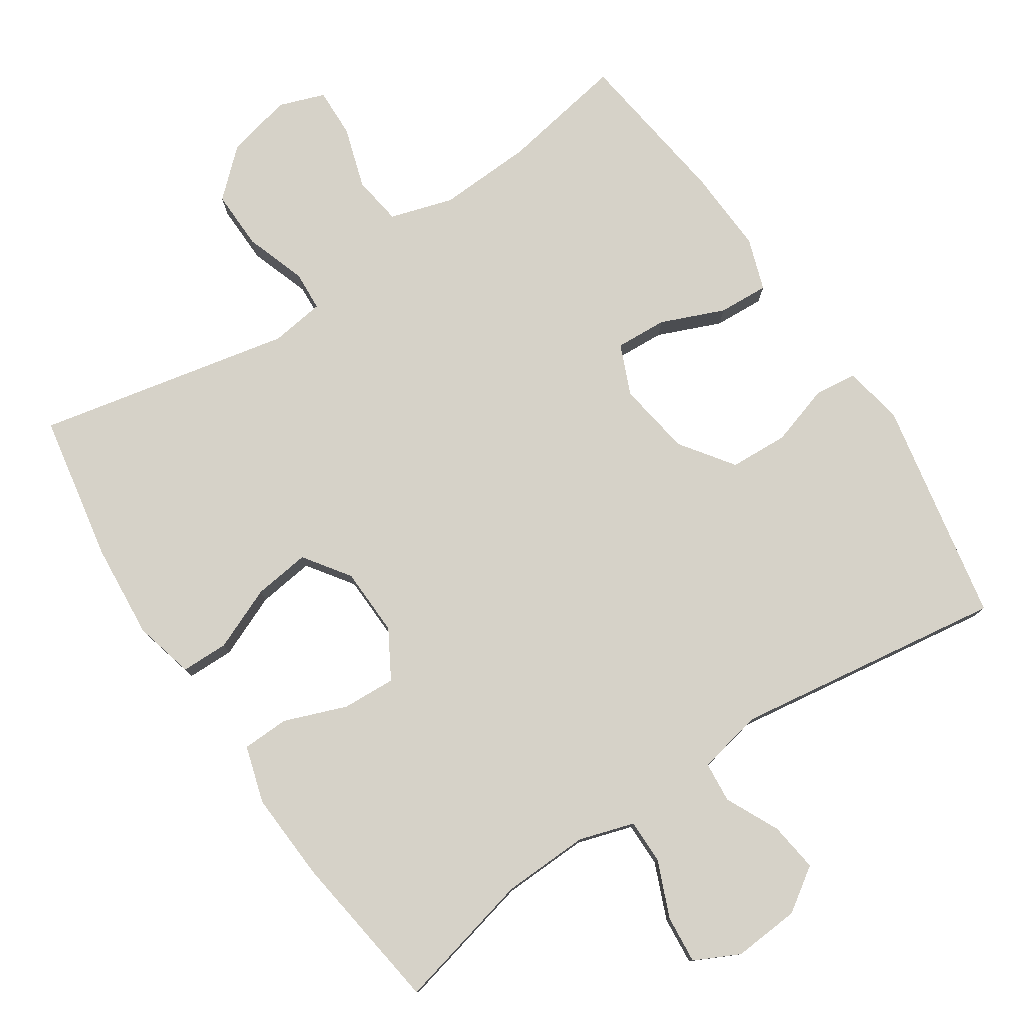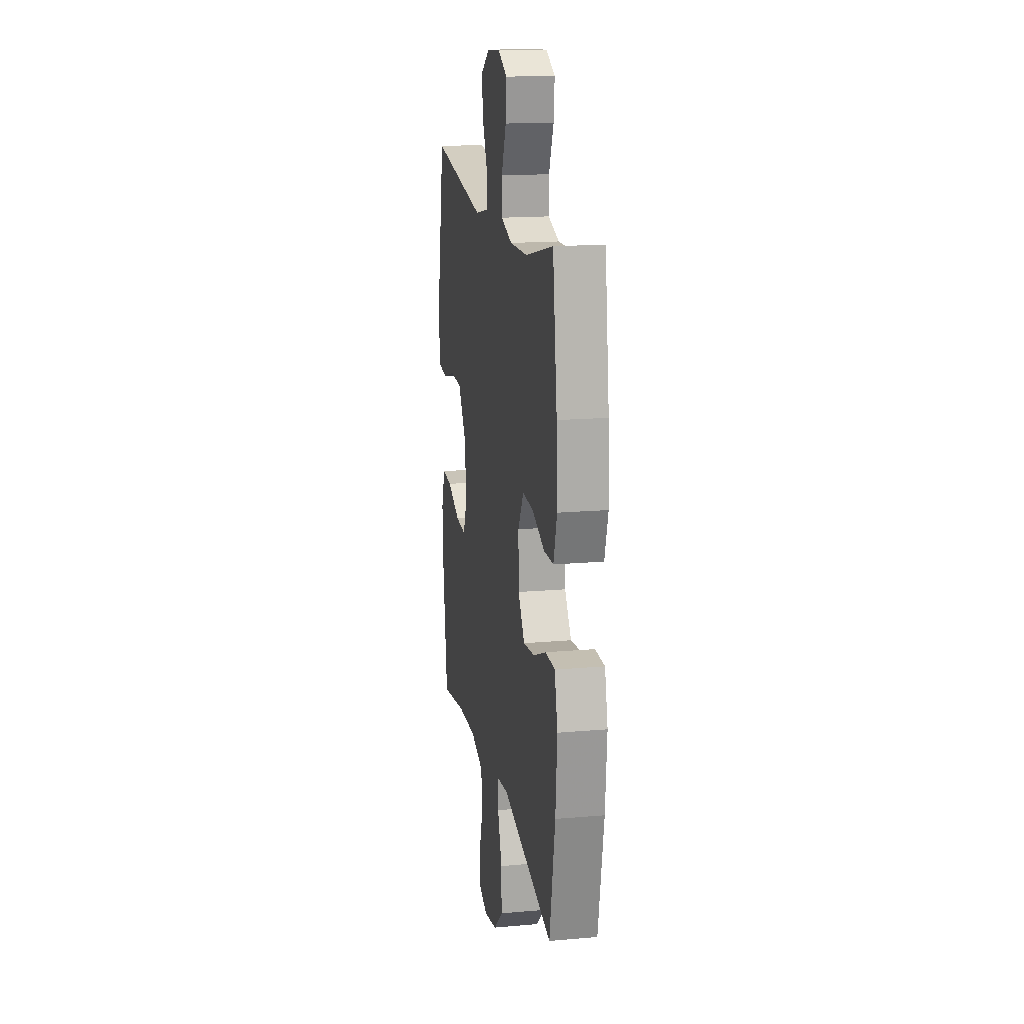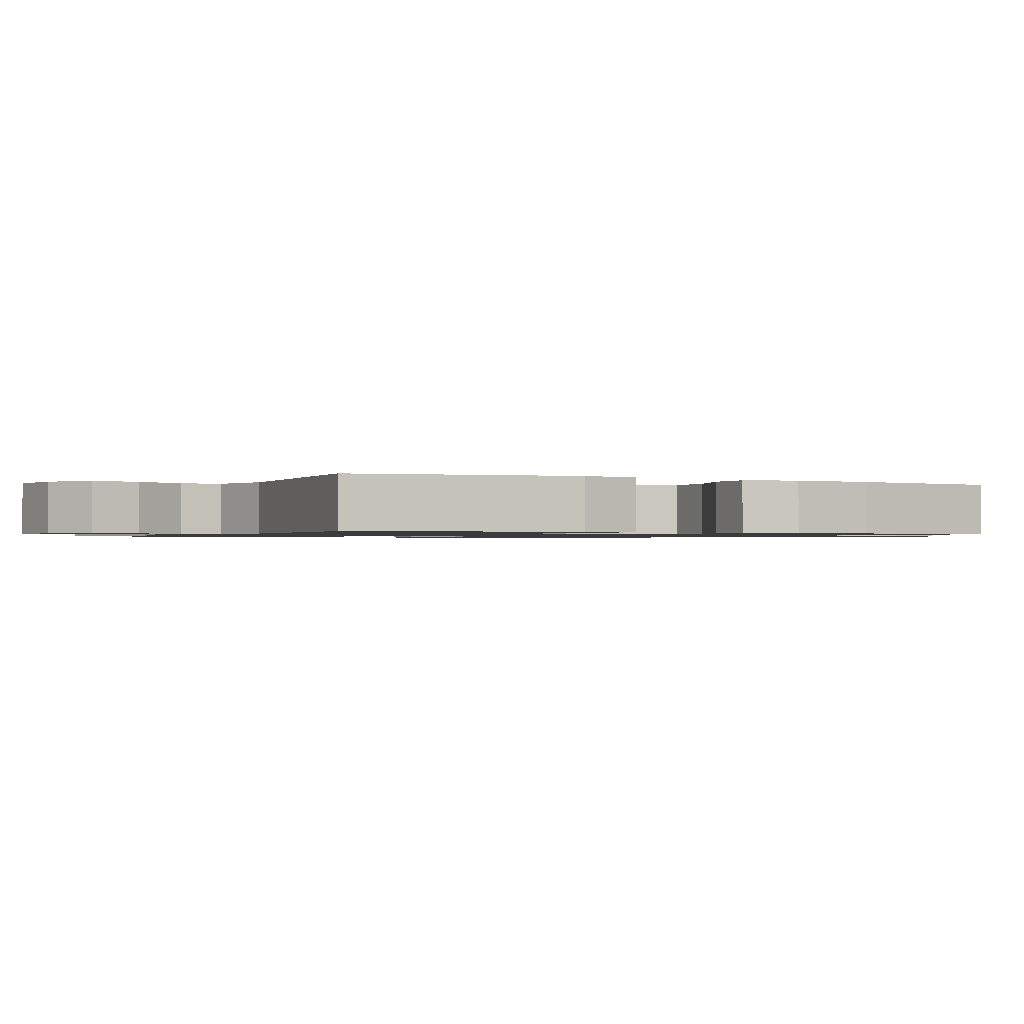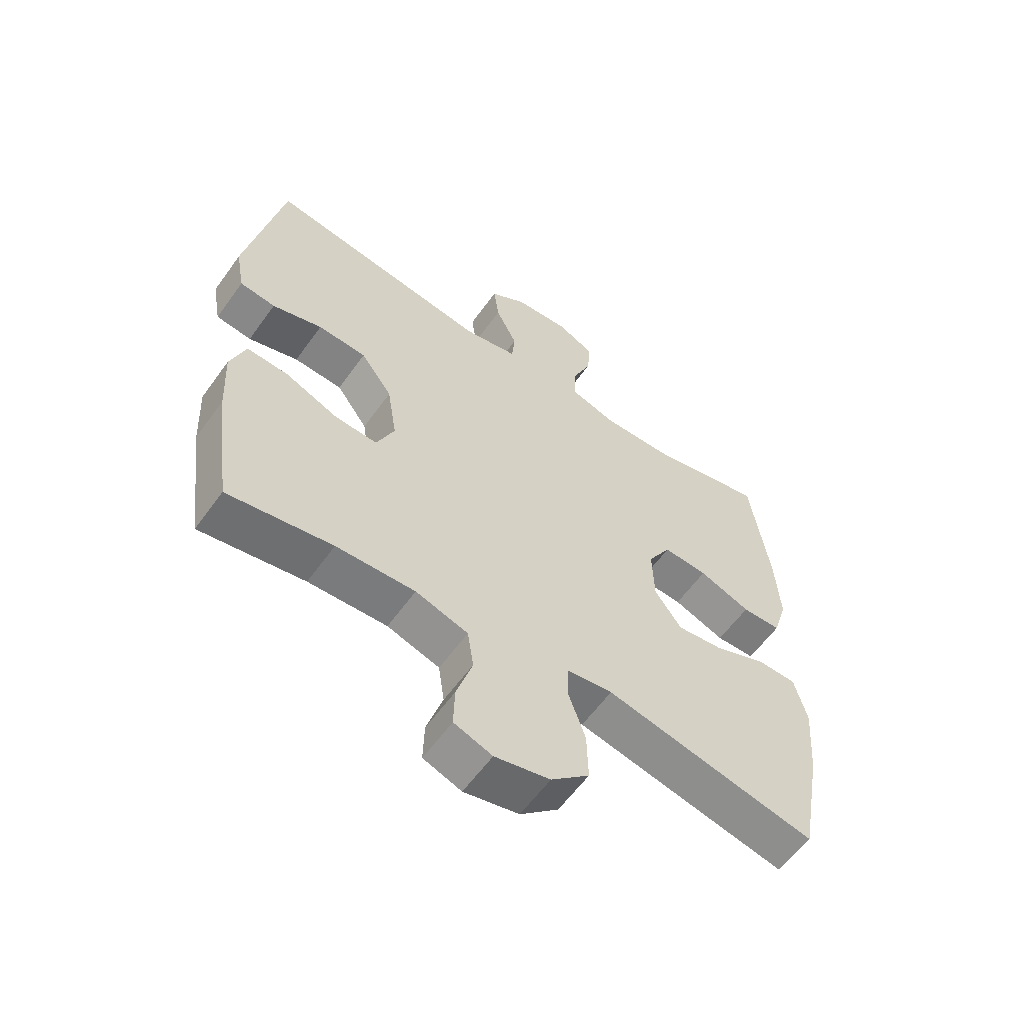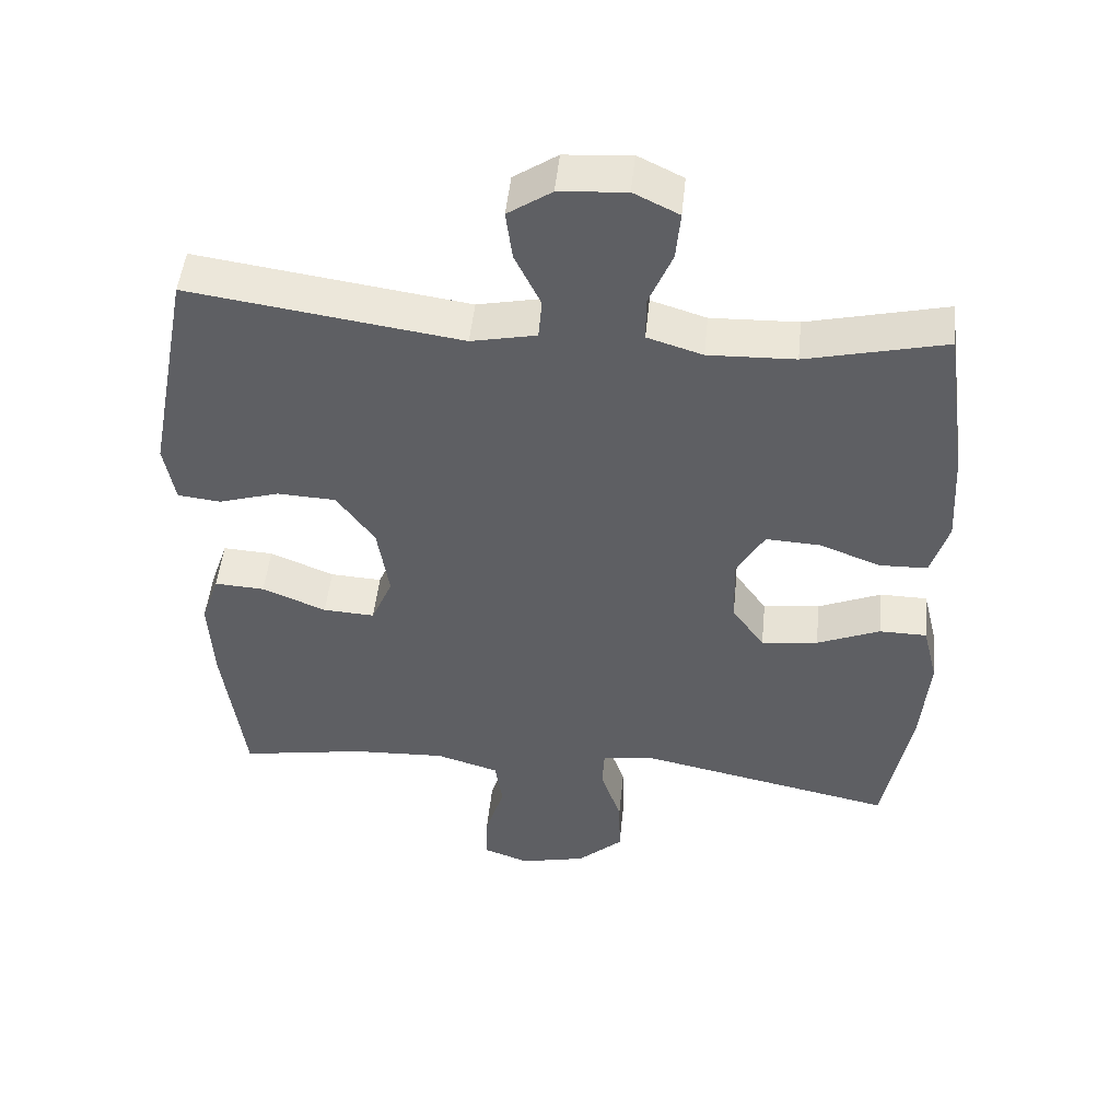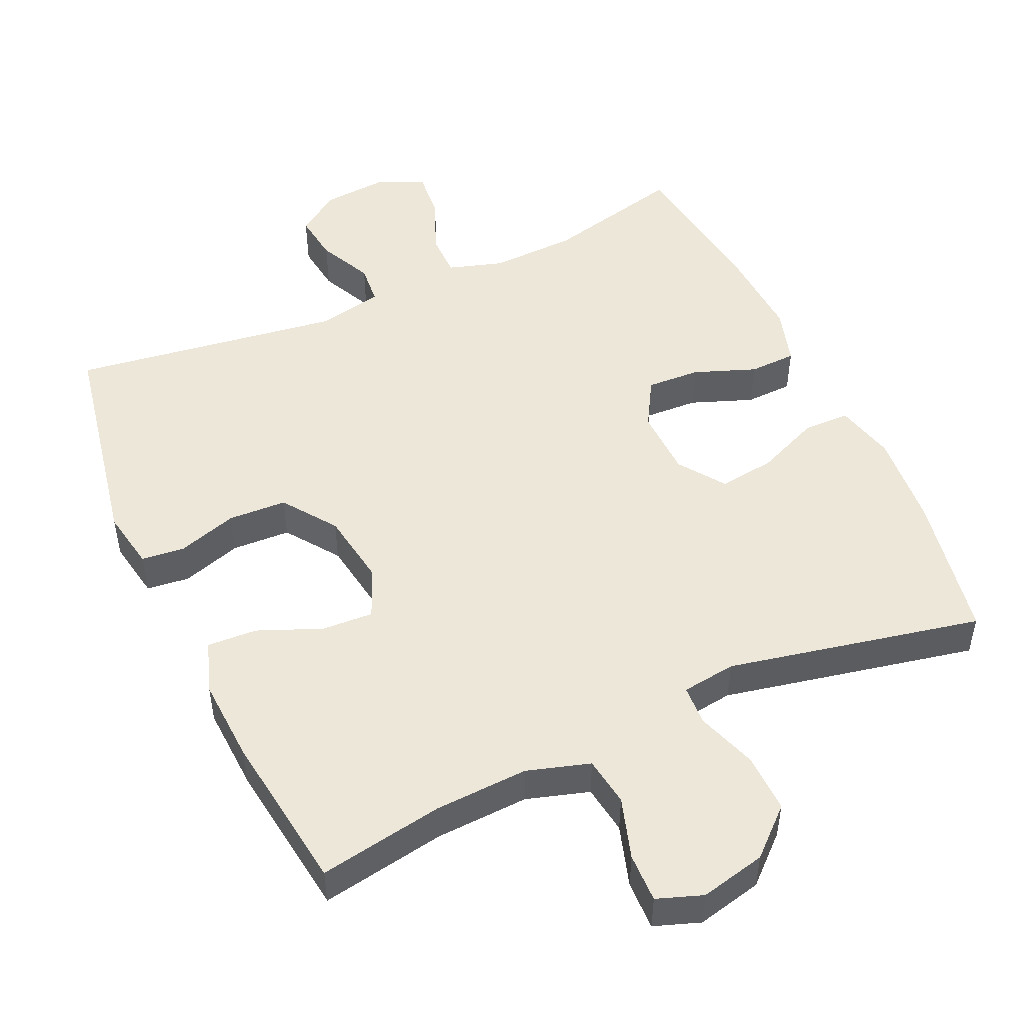
<metadata>
{"format":"obj","ext":"obj","renderer":"f3d","projection":"perspective","resolution":1024,"background":"white","views":[{"elev":78.3,"azim":-33.7,"up":"+Y"},{"elev":16.8,"azim":-100.0,"up":"+Z"},{"elev":-1.0,"azim":61.2,"up":"+Y"},{"elev":-59.7,"azim":144.5,"up":"+Z"},{"elev":48.8,"azim":-174.2,"up":"+Z"},{"elev":49.9,"azim":155.4,"up":"+Y"}]}
</metadata>
<code>
v 0.5 0.07 0.5
v 0.56 0.07 0.188
v 0.545 0.07 0.104
v 0.485 0.07 0.097
v 0.401 0.07 0.123
v 0.319 0.07 0.119
v 0.266 0.07 0.045
v 0.25 0.07 -0.059
v 0.28 0.07 -0.129
v 0.352 0.07 -0.125
v 0.441 0.07 -0.088
v 0.511 0.07 -0.084
v 0.536 0.07 -0.157
v 0.53 0.07 -0.275
v 0.5 0.07 -0.5
v 0.325 0.07 -0.47
v 0.193 0.07 -0.464
v 0.105 0.07 -0.491
v 0.095 0.07 -0.56
v 0.122 0.07 -0.646
v 0.124 0.07 -0.715
v 0.06 0.07 -0.738
v -0.032 0.07 -0.717
v -0.096 0.07 -0.659
v -0.094 0.07 -0.576
v -0.065 0.07 -0.491
v -0.068 0.07 -0.435
v -0.144 0.07 -0.425
v -0.5 0.07 -0.5
v -0.538 0.07 -0.293
v -0.549 0.07 -0.16
v -0.528 0.07 -0.076
v -0.462 0.07 -0.075
v -0.374 0.07 -0.112
v -0.295 0.07 -0.122
v -0.25 0.07 -0.058
v -0.247 0.07 0.038
v -0.286 0.07 0.105
v -0.361 0.07 0.101
v -0.448 0.07 0.068
v -0.514 0.07 0.07
v -0.538 0.07 0.15
v -0.531 0.07 0.275
v -0.5 0.07 0.5
v -0.306 0.07 0.454
v -0.185 0.07 0.45
v -0.108 0.07 0.474
v -0.108 0.07 0.536
v -0.141 0.07 0.615
v -0.147 0.07 0.682
v -0.084 0.07 0.713
v 0.009 0.07 0.706
v 0.07 0.07 0.665
v 0.061 0.07 0.596
v 0.025 0.07 0.521
v 0.03 0.07 0.464
v 0.121 0.07 0.445
v 0.5 0 0.5
v 0.56 0 0.188
v 0.545 0 0.104
v 0.485 0 0.097
v 0.401 0 0.123
v 0.319 0 0.119
v 0.266 0 0.045
v 0.25 0 -0.059
v 0.28 0 -0.129
v 0.352 0 -0.125
v 0.441 0 -0.088
v 0.511 0 -0.084
v 0.536 0 -0.157
v 0.53 0 -0.275
v 0.5 0 -0.5
v 0.325 0 -0.47
v 0.193 0 -0.464
v 0.105 0 -0.491
v 0.095 0 -0.56
v 0.122 0 -0.646
v 0.124 0 -0.715
v 0.06 0 -0.738
v -0.032 0 -0.717
v -0.096 0 -0.659
v -0.094 0 -0.576
v -0.065 0 -0.491
v -0.068 0 -0.435
v -0.144 0 -0.425
v -0.5 0 -0.5
v -0.538 0 -0.293
v -0.549 0 -0.16
v -0.528 0 -0.076
v -0.462 0 -0.075
v -0.374 0 -0.112
v -0.295 0 -0.122
v -0.25 0 -0.058
v -0.247 0 0.038
v -0.286 0 0.105
v -0.361 0 0.101
v -0.448 0 0.068
v -0.514 0 0.07
v -0.538 0 0.15
v -0.531 0 0.275
v -0.5 0 0.5
v -0.306 0 0.454
v -0.185 0 0.45
v -0.108 0 0.474
v -0.108 0 0.536
v -0.141 0 0.615
v -0.147 0 0.682
v -0.084 0 0.713
v 0.009 0 0.706
v 0.07 0 0.665
v 0.061 0 0.596
v 0.025 0 0.521
v 0.03 0 0.464
v 0.121 0 0.445
f 53 54 55
f 52 53 55
f 51 52 55
f 50 51 55
f 49 50 55
f 48 49 55
f 47 48 55 56
f 46 47 56 57
f 43 44 45
f 42 43 45
f 41 42 45
f 40 41 45
f 39 40 45
f 38 39 45 46
f 37 38 46 57
f 32 33 34
f 31 32 34
f 30 31 34
f 29 30 34
f 28 29 34
f 27 28 34 35
f 24 25 26
f 23 24 26
f 22 23 26
f 21 22 26
f 20 21 26
f 19 20 26
f 18 19 26 27
f 27 35 36
f 18 27 36
f 17 18 36
f 14 15 16
f 13 14 16
f 12 13 16
f 11 12 16
f 10 11 16
f 9 10 16 17
f 3 4 5
f 2 3 5
f 1 2 5
f 57 1 5
f 57 5 6
f 37 57 6 7
f 17 36 37
f 9 17 37
f 8 9 37
f 7 8 37
f 112 111 110
f 112 110 109
f 112 109 108
f 112 108 107
f 112 107 106
f 112 106 105
f 113 112 105 104
f 114 113 104 103
f 102 101 100
f 102 100 99
f 102 99 98
f 102 98 97
f 102 97 96
f 103 102 96 95
f 114 103 95 94
f 91 90 89
f 91 89 88
f 91 88 87
f 91 87 86
f 91 86 85
f 92 91 85 84
f 83 82 81
f 83 81 80
f 83 80 79
f 83 79 78
f 83 78 77
f 83 77 76
f 84 83 76 75
f 93 92 84
f 93 84 75
f 93 75 74
f 73 72 71
f 73 71 70
f 73 70 69
f 73 69 68
f 73 68 67
f 74 73 67 66
f 62 61 60
f 62 60 59
f 62 59 58
f 62 58 114
f 63 62 114
f 64 63 114 94
f 94 93 74
f 94 74 66
f 94 66 65
f 94 65 64
f 1 58 59 2
f 2 59 60 3
f 3 60 61 4
f 4 61 62 5
f 5 62 63 6
f 6 63 64 7
f 7 64 65 8
f 8 65 66 9
f 9 66 67 10
f 10 67 68 11
f 11 68 69 12
f 12 69 70 13
f 13 70 71 14
f 14 71 72 15
f 15 72 73 16
f 16 73 74 17
f 17 74 75 18
f 18 75 76 19
f 19 76 77 20
f 20 77 78 21
f 21 78 79 22
f 22 79 80 23
f 23 80 81 24
f 24 81 82 25
f 25 82 83 26
f 26 83 84 27
f 27 84 85 28
f 28 85 86 29
f 29 86 87 30
f 30 87 88 31
f 31 88 89 32
f 32 89 90 33
f 33 90 91 34
f 34 91 92 35
f 35 92 93 36
f 36 93 94 37
f 37 94 95 38
f 38 95 96 39
f 39 96 97 40
f 40 97 98 41
f 41 98 99 42
f 42 99 100 43
f 43 100 101 44
f 44 101 102 45
f 45 102 103 46
f 46 103 104 47
f 47 104 105 48
f 48 105 106 49
f 49 106 107 50
f 50 107 108 51
f 51 108 109 52
f 52 109 110 53
f 53 110 111 54
f 54 111 112 55
f 55 112 113 56
f 56 113 114 57
f 57 114 58 1

</code>
